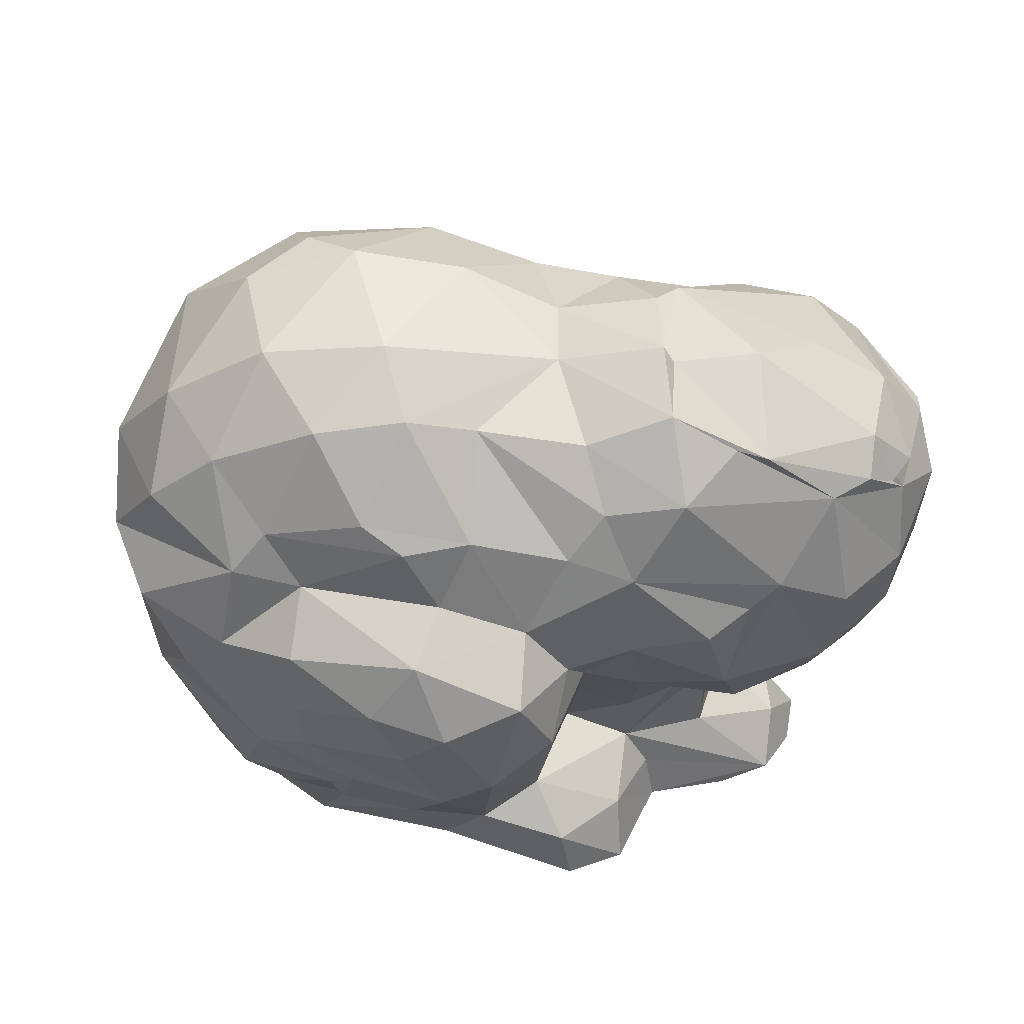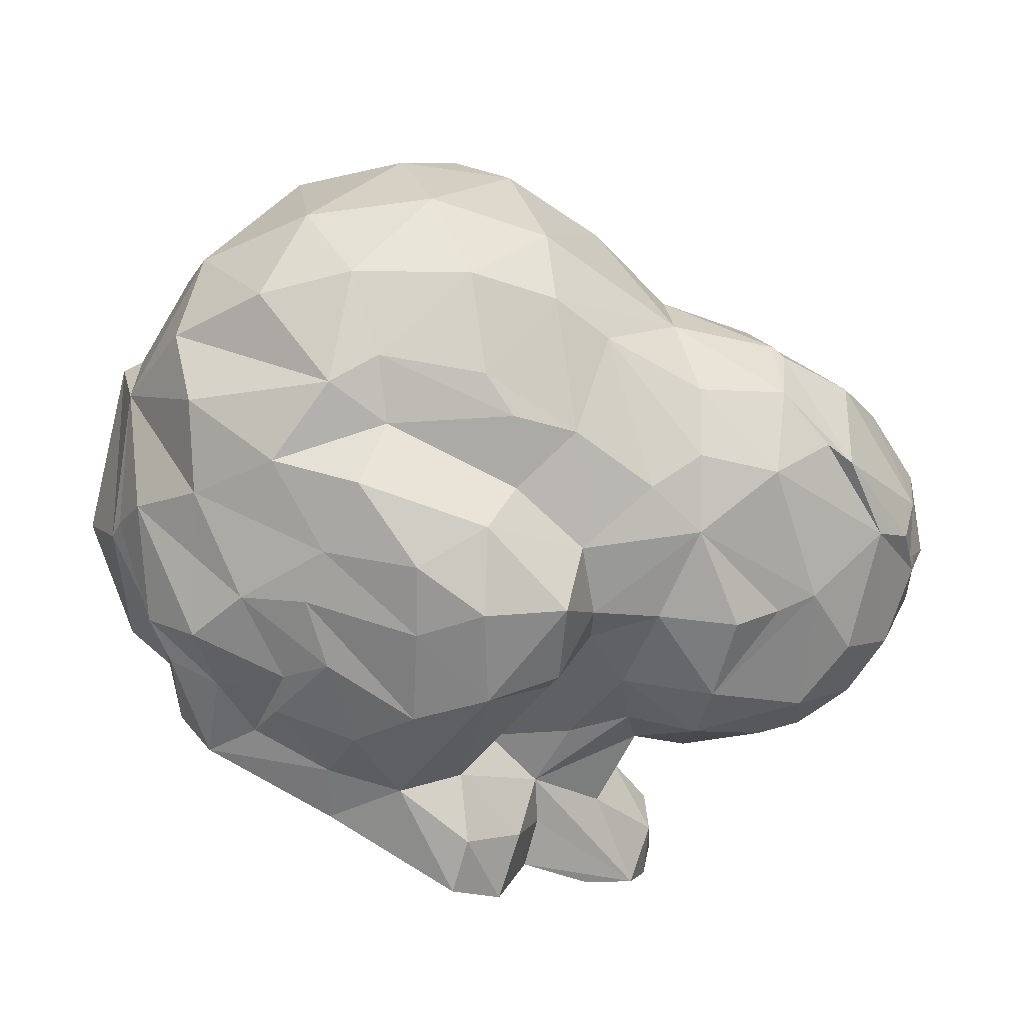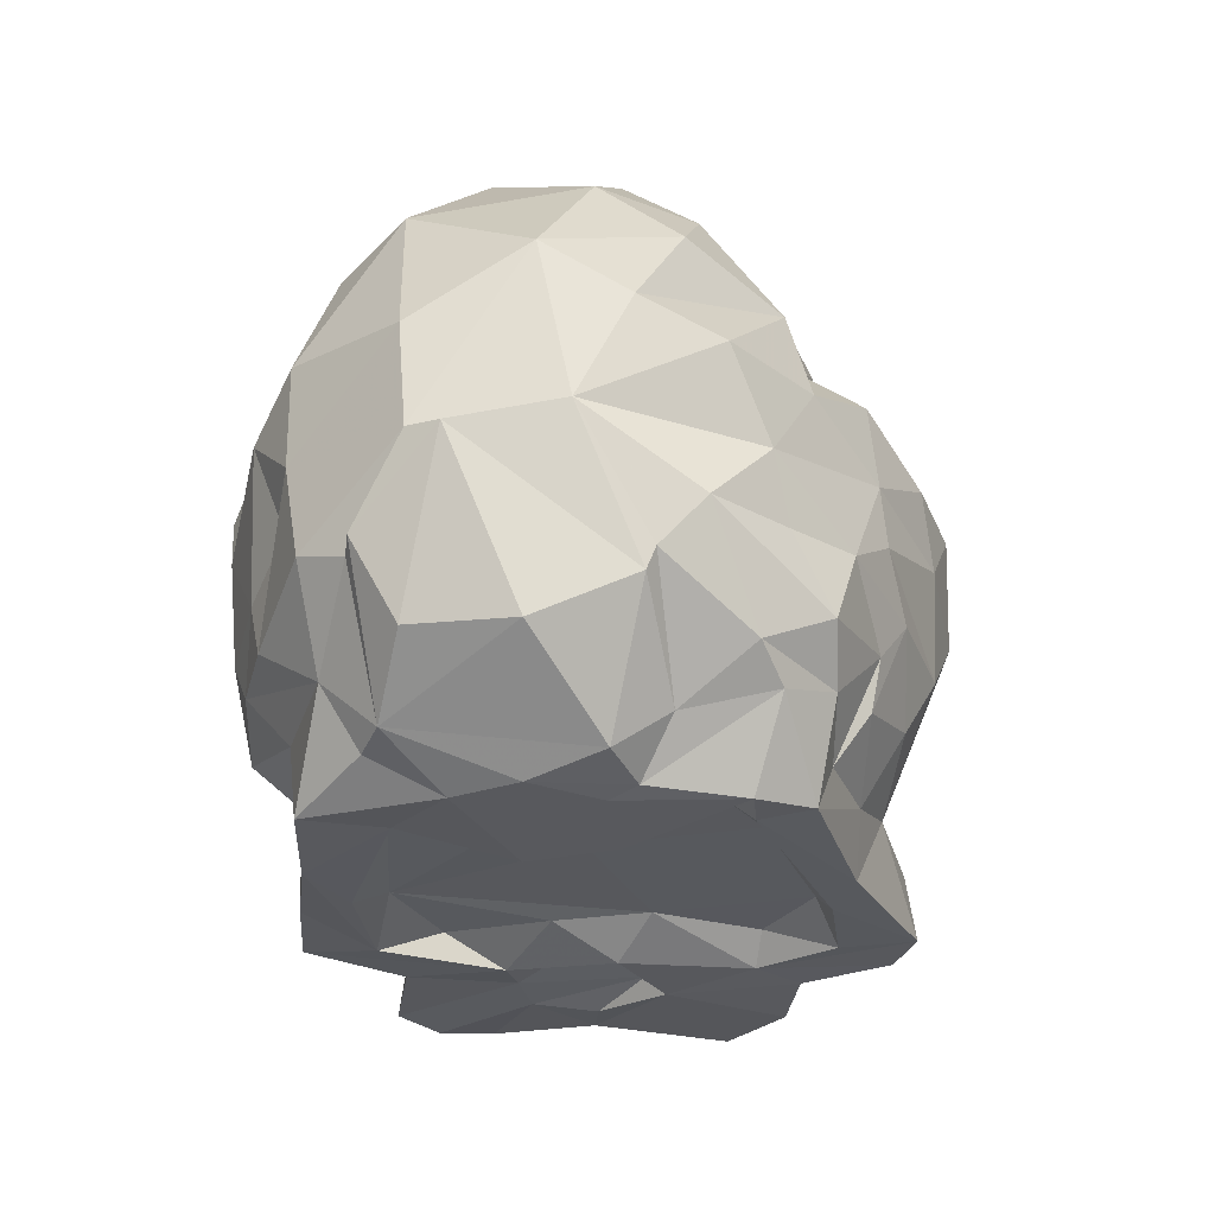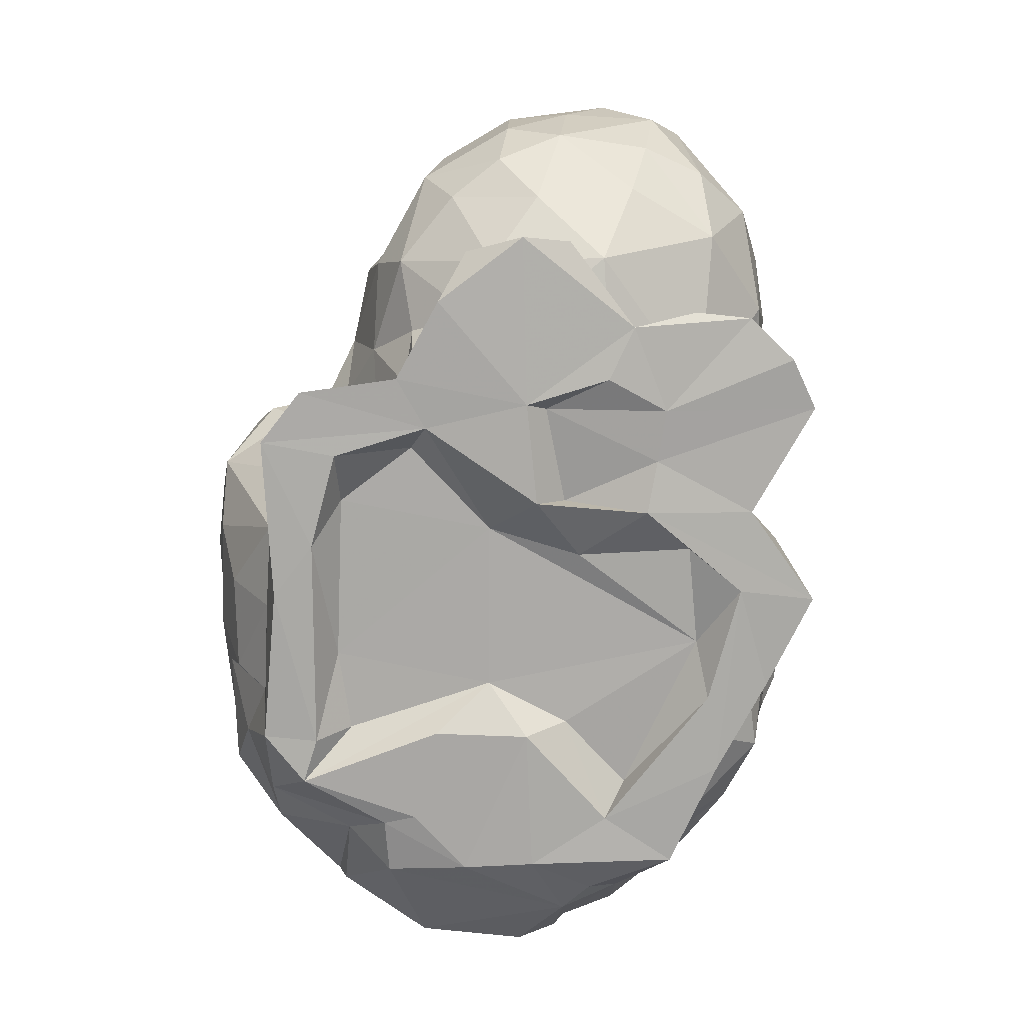
<metadata>
{"format":"obj","ext":"obj","renderer":"f3d","projection":"perspective","resolution":1024,"background":"white","views":[{"elev":50.8,"azim":-174.4,"up":"+Y"},{"elev":-66.3,"azim":152.6,"up":"+Z"},{"elev":-28.3,"azim":100.6,"up":"+Y"},{"elev":-76.5,"azim":-101.5,"up":"+Y"}]}
</metadata>
<code>
v -3.82 -0.2075 -0.3026
v -4.106 0.4749 0.5794
v -0.3939 2.534 0.4454
v -0.4527 2.558 -0.2366
v -3.91 1.578 0.3713
v -3.065 1.854 -1.061
v 1.039 0.9379 2.583
v 1.788 0.9978 -1.899
v 1.11 2.864 -0.5111
v -2.65 1.174 -1.581
v 0.931 2.419 1.536
v -4.102 0.9904 0.1057
v 0.5079 2.803 0.6246
v -3.084 1.337 1.684
v -3.313 1.517 1.463
v 3.869 1.059 -0.186
v 3.768 -1.279 1.19
v 1.54 2.926 0.6216
v 1.032 -0.4619 2.919
v 1.655 0.1678 2.811
v 1.07 -1.42 2.668
v 1.313 -1.88 2.627
v 1.701 0.944 2.347
v 1.807 -0.2985 2.747
v -1.751 -1.64 0.3325
v -1.776 -2.171 0.4757
v -2.931 0.7802 1.945
v 1.293 1.115 2.064
v 1.235 -0.8545 2.79
v -0.4118 -2.791 2.662
v 2.296 0.742 2.28
v -3.3 0.7663 -1.37
v -0.7369 0.2465 -2.067
v -2.312 -2.162 1.952
v -2.045 -0.2251 2.061
v -2.368 -0.6422 -1.576
v 1.115 1.763 1.998
v -2.361 0.5274 2.13
v -2.008 1.015 1.979
v 2.118 1.195 2.213
v -1.634 0.3902 2.099
v 1.876 1.565 1.819
v 2.439 -2.813 -0.6972
v -1.526 -0.4766 1.942
v -1.721 -1.907 1.569
v -1.521 1.279 1.881
v -1.737 1.948 1.428
v -1.128 0.7011 2.011
v -3.859 -0.1316 0.5404
v -1.316 -1.92 1.743
v -0.9234 2.276 1.172
v -0.4618 -1.655 1.565
v -0.5338 -0.3511 1.858
v -1.172 -0.06781 1.978
v 1.701 -1.195 2.692
v 0.424 0.5761 2.778
v -0.6169 0.2473 1.964
v -0.6865 1.51 -1.752
v 0.199 1.676 -1.779
v -0.2911 -2.011 2.354
v 3.607 -1.365 1.244
v -0.804 -0.9829 -1.482
v -0.5277 1.189 1.96
v 2.127 1.485 -1.699
v -1.881 -1.451 0.8859
v 0.476 1.138 2.038
v 3.058 -0.4679 -1.821
v -0.04244 -1.868 2.094
v -3.792 1.647 -0.3213
v -0.6846 -1.822 -1.168
v 0.1854 0.02158 2.85
v 0.4102 -0.9181 2.632
v -0.11 2.181 1.383
v 0.3529 -2.039 2.29
v 0.7006 -0.3099 2.877
v 3.303 1.35 -1.226
v 1.201 -2.272 2.178
v -0.88 -0.06773 -1.866
v -3.908 1.433 0.6615
v 3.899 0.4256 0.8356
v 3.323 1.81 0.9857
v 3.39 -1.207 1.687
v 2.133 -2.13 2.05
v 2.533 -1.525 2.222
v -1.083 -2.324 1.886
v 2.751 0.192 2.302
v 2.864 1.218 1.786
v 2.782 -2.558 1.298
v 1.97 -1.608 2.492
v 2.85 1.605 1.633
v -1.089 -2.813 1.945
v -2.121 1.952 1.526
v 2.922 -0.7074 1.945
v -0.451 -1.937 -1.958
v 2.376 -1.028 2.358
v 3.06 -2.484 1.105
v 2.707 -2.841 0.1053
v 3.263 0.5497 1.863
v 3.274 -0.3533 1.85
v 2.273 -2.801 1.941
v 2.923 -2.011 1.609
v 0.2192 2.39 -1.029
v 0.4961 -2.881 -2.064
v 2.253 2.333 1.429
v 2.501 -1.629 -2.183
v 3.45 -1.036 -1.4
v 0.4551 -2.792 2.432
v -1.339 -1.335 -1.31
v -2.499 -2.206 1.291
v 0.6741 -2.833 1.938
v -1.51 2.542 0.818
v -0.909 -2.883 1.034
v -3.982 0.5546 -0.2619
v -0.4199 -2.612 -1.648
v 2.889 -1.944 -1.667
v -1.297 1.327 -1.798
v 1.824 -2.832 -1.916
v -0.3696 -2.682 0.535
v 2.54 -2.186 -1.781
v 2.71 -2.374 -1.004
v 3.467 0.2425 -1.567
v -3.74 1.495 -0.548
v 2.234 2.702 -0.5442
v 3.946 -0.4193 -0.4865
v -0.8329 -2.681 0.3054
v 1.66 -2.591 -1.166
v 1.194 1.8 -1.77
v 2.81 -1.018 -1.899
v -0.7471 -2.361 -2.351
v 1.343 -2.877 0.4048
v -2.274 -2.546 0.6076
v -1.94 -1.969 1.134
v 4.098 -0.5951 0.4431
v 3.969 -0.542 0.7449
v -1.312 2.616 0.5885
v -1.413 2.815 -0.2308
v -2.424 2.375 -1.101
v 3.2 2.008 -0.5027
v 2.561 2.612 0.4842
v 2.044 2.736 0.95
v 0.2745 -1.261 2.588
v 0.006866 0.7079 2.487
v -0.1706 -2.285 2.648
v -2.768 -2.773 1.56
v -2.613 -1.214 -0.7319
v -2.56 -0.2834 1.952
v -0.8053 -2.365 2.273
v -0.1916 0.7782 2.099
v -2.105 -2.787 2.284
v -3.718 -0.08201 1.124
v -0.3333 0.7798 -2.065
v -2.856 -2.36 -0.5307
v -2.72 -2.746 1.084
v -3.107 -2.762 -0.1185
v -0.2355 -0.005481 2.678
v -3.993 0.9441 0.8992
v -2.76 -2.245 -0.1271
v -2.248 -1.994 -0.2226
v -3.418 0.2321 1.646
v 0.6412 0.7754 -2.579
v 2.432 1.112 -1.875
v -0.9956 1.92 -1.529
v 0.8053 1.596 -1.916
v -1.372 -2.827 1.028
v -0.6711 -0.5361 -2.281
v -1.292 -2.319 -1.874
v -0.5303 -1.332 -1.869
v -3.396 1.862 -0.8029
v -1.553 -2.429 -1.262
v -0.347 0.4208 -2.704
v -3.757 0.1332 -0.8096
v 1.836 0.5718 -2.434
v -2.091 -2.121 -0.8856
v -3.494 -0.4073 -0.8358
v -2.098 -1.317 -0.8277
v -3.808 0.7834 -0.8033
v -3.625 1.625 -0.6085
v -3.665 1.642 -0.5559
v -2.179 -1.495 -0.2706
v 2.578 0.2683 -2.091
v 2.648 1.945 -1.244
v 3.814 0.5165 -0.9258
v 1.674 2.436 -1.25
v 3.521 -1.653 -0.9396
v -2.389 -2.921 -1.14
v -1.359 -2.889 -2.173
v 0.8515 2.533 -1.118
v 0.4784 1.022 -2.029
v 0.3358 0.1265 -2.925
v -0.8546 -2.888 -2.424
v -2.137 2.421 -1.069
v -1.719 2.091 -1.499
v -1.51 2.818 -0.4062
v -1.541 2.648 -0.9225
v -0.7795 2.356 -1.082
v -2.237 -0.1097 -1.8
v 2.909 -2.723 -0.567
v -2.04 0.6878 -1.909
v 0.9946 -2.585 -1.414
v -2.389 0.9093 -1.688
v -1.34 0.4271 -1.908
v -3.137 0.06814 -1.512
v -1.774 -0.916 -1.334
v 3.517 -1.46 -1.016
v -1.322 -2.03 -1.224
v -3.062 -0.5358 -1.21
v -1.438 -0.4321 -1.673
v -1.649 -2.893 -1.367
v 2.279 -0.9981 -2.325
v -0.4384 -2.641 -0.2972
v 2.077 -2.024 -2.122
v 1.76 -0.6648 -2.54
v 1.596 -1.515 -2.422
v 1.494 -1.931 -2.323
v 1.314 -1.131 -2.614
v 1.827 -0.157 -2.5
v 1.538 -2.374 -2.013
v 1.057 0.2156 -2.784
v 0.7427 -2.38 -2.139
v 0.7415 -1.767 -2.52
v 0.4002 -1.185 -2.762
v 0.7673 -0.3732 -2.831
v -0.09685 -0.6483 -2.871
v 0.05909 -2.206 -2.252
v -0.6389 -0.2872 -2.546
v 1.211 -2.619 0.7436
v 1.32 -2.835 2.16
v -0.3654 -2.841 2.008
v 0.237 -2.583 1.756
v 2.55 -2.85 0.7026
v 1.474 -2.885 -0.3998
v 1.996 -2.803 1.273
v -0.6055 -2.624 1.501
v 1.689 -2.553 1.395
v 2.165 -2.868 -1.49
v -2.844 -2.782 -0.9854
v 0.9876 -2.625 -0.01595
v -0.01969 -2.895 -1.818
v 1.766 -2.861 -1.45
v -3.196 -0.6467 1.307
v -3.255 -0.843 -0.4176
v -3.492 -0.6829 0.4592
v -2.866 -1.332 0.2895
v 2.309 -2.86 -0.44
v -3.074 -2.875 -0.5317
v -2.497 -2.849 0.5772
v -2.278 -1.462 0.4421
v -1.78 -1.166 1.452
v -1.652 -2.913 -0.2054
v -2.011 -2.898 0.4532
v -1.266 -2.877 -1.034
v -1.833 -2.856 1.006
v -1.021 -2.628 -1.126
v -0.8652 -2.893 -1.772
v -2.493 -2.832 1.997
v -0.805 -2.924 0.05814
v -1.626 -2.752 -0.02664
v -2.283 2.741 -0.154
v -2.816 2.511 0.2483
v -3.408 2.082 -0.4546
v -3.492 2.121 0.2387
v -2.821 2.114 1.248
v 3.723 -2.053 -0.1025
v 3.659 -1.995 0.8128
v 0.5 2 -0.866
v 0.6443 -0.3 -1.116
v 0.5 -1.6 -0.866
v -0.5 2 -0.866
v -0.6443 -0.3 -1.116
v -0.5 -1.6 -0.866
v -1 2 -7.105e-17
v -1.289 -0.3 7.105e-17
v -1 -1.6 -7.105e-17
v -0.5 2 0.866
v -0.6443 -0.3 1.116
v -0.5 -1.6 0.866
v 0.5 2 0.866
v 0.6443 -0.3 1.116
v 0.5 -1.6 0.866
v 1 2 7.105e-17
v 1.289 -0.3 -7.105e-17
v 1 -1.6 7.105e-17
v 0 -1.6 -6.661e-18
f 12 2 156
f 156 2 150
f 150 2 49
f 49 2 1
f 1 2 113
f 113 2 12
f 113 12 176
f 176 12 122
f 122 12 79
f 79 12 156
f 79 156 14
f 14 156 159
f 159 156 150
f 159 150 240
f 150 49 240
f 240 49 242
f 242 49 1
f 242 1 241
f 241 1 174
f 174 1 171
f 1 113 171
f 171 113 176
f 32 176 6
f 6 176 122
f 171 176 32
f 6 122 168
f 168 122 177
f 177 122 178
f 122 69 178
f 122 79 69
f 15 79 14
f 79 5 69
f 15 5 79
f 92 15 14
f 92 14 47
f 47 14 39
f 39 14 27
f 14 159 27
f 27 159 146
f 146 159 240
f 146 240 248
f 248 240 243
f 240 242 243
f 243 242 241
f 243 241 145
f 145 241 206
f 241 174 206
f 174 171 202
f 206 174 202
f 202 171 32
f 10 32 6
f 202 32 10
f 10 6 192
f 192 6 191
f 191 6 137
f 6 168 137
f 168 177 260
f 168 260 137
f 177 69 260
f 178 69 177
f 260 69 261
f 69 5 261
f 262 15 92
f 261 5 15
f 262 261 15
f 111 262 92
f 111 92 47
f 111 47 135
f 135 47 51
f 51 47 46
f 47 39 46
f 46 39 41
f 39 38 41
f 39 27 38
f 38 27 146
f 44 146 248
f 38 146 35
f 35 146 44
f 44 248 50
f 50 248 45
f 248 132 45
f 65 132 248
f 248 247 65
f 248 243 247
f 247 243 179
f 179 243 145
f 179 145 175
f 175 145 36
f 145 206 36
f 206 202 36
f 36 202 196
f 196 202 10
f 196 10 200
f 200 10 116
f 116 10 192
f 116 192 162
f 162 192 195
f 195 192 194
f 192 191 194
f 191 137 194
f 194 137 193
f 193 137 258
f 137 260 258
f 258 260 259
f 260 261 259
f 259 261 262
f 259 262 111
f 258 259 111
f 193 258 111
f 193 111 136
f 136 111 135
f 3 136 135
f 3 135 51
f 3 51 73
f 73 51 63
f 51 48 63
f 51 46 48
f 46 41 48
f 48 41 54
f 54 41 44
f 41 35 44
f 41 38 35
f 54 44 53
f 53 44 50
f 53 50 52
f 52 50 85
f 50 45 85
f 132 109 45
f 45 34 85
f 45 109 34
f 26 131 132
f 26 132 65
f 131 109 132
f 65 247 25
f 26 65 25
f 25 247 179
f 179 158 25
f 173 158 179
f 173 179 175
f 173 175 205
f 205 175 203
f 175 36 203
f 203 36 207
f 207 36 196
f 207 196 201
f 201 196 198
f 196 200 198
f 198 200 116
f 33 201 116
f 33 116 151
f 151 116 58
f 58 116 162
f 201 198 116
f 58 162 102
f 102 162 195
f 102 195 4
f 195 194 4
f 4 194 136
f 136 194 193
f 4 136 3
f 13 4 3
f 13 3 73
f 13 73 11
f 11 73 37
f 37 73 66
f 73 63 66
f 66 63 148
f 63 48 148
f 148 48 57
f 48 54 57
f 57 54 53
f 141 53 52
f 155 57 53
f 155 53 141
f 141 52 68
f 68 52 60
f 52 147 60
f 52 85 147
f 85 91 147
f 85 149 91
f 85 34 149
f 109 144 34
f 153 144 109
f 131 153 109
f 34 255 149
f 34 144 255
f 26 157 131
f 158 157 26
f 25 158 26
f 246 153 131
f 131 157 246
f 173 152 158
f 158 152 157
f 205 236 173
f 236 152 173
f 169 236 205
f 166 169 205
f 166 205 94
f 94 205 70
f 205 108 70
f 205 203 108
f 108 203 207
f 108 207 62
f 62 207 78
f 78 207 201
f 78 201 33
f 225 78 33
f 225 33 170
f 170 33 151
f 188 151 59
f 151 58 59
f 160 170 151
f 160 151 188
f 59 58 102
f 187 59 102
f 102 4 187
f 187 4 9
f 9 4 13
f 9 13 18
f 18 13 11
f 140 11 104
f 104 11 37
f 18 11 140
f 37 66 28
f 104 37 42
f 42 37 28
f 28 66 7
f 66 142 7
f 66 148 142
f 148 57 142
f 142 57 155
f 71 155 141
f 72 71 141
f 72 141 29
f 29 141 21
f 21 141 22
f 22 141 74
f 141 68 74
f 142 155 71
f 68 60 74
f 60 147 143
f 74 60 143
f 147 91 30
f 143 147 30
f 30 91 112
f 91 164 112
f 91 149 164
f 164 149 252
f 149 255 252
f 255 144 252
f 252 144 246
f 246 144 153
f 157 154 246
f 152 154 157
f 252 246 250
f 250 246 249
f 246 245 249
f 246 154 245
f 236 245 152
f 245 154 152
f 185 245 236
f 185 236 208
f 208 236 169
f 166 208 169
f 129 186 166
f 129 166 94
f 186 208 166
f 94 165 223
f 167 165 94
f 94 70 167
f 224 129 94
f 224 94 223
f 70 62 167
f 70 108 62
f 62 78 165
f 167 62 165
f 165 78 225
f 223 225 170
f 223 165 225
f 223 170 189
f 189 170 160
f 188 59 163
f 160 188 8
f 8 188 163
f 163 59 127
f 127 59 187
f 218 189 160
f 218 160 172
f 172 160 8
f 127 187 183
f 183 187 9
f 183 9 123
f 123 9 18
f 139 18 140
f 123 18 139
f 139 140 104
f 81 104 90
f 104 42 90
f 139 104 81
f 42 28 23
f 28 7 23
f 90 42 40
f 42 23 40
f 23 7 20
f 7 56 20
f 7 142 56
f 56 142 71
f 56 71 75
f 75 71 72
f 75 72 19
f 19 72 29
f 24 19 29
f 24 29 55
f 29 21 55
f 55 21 22
f 22 74 77
f 55 22 89
f 89 22 83
f 22 77 83
f 74 143 77
f 143 30 107
f 77 143 107
f 107 30 228
f 30 112 228
f 228 112 233
f 233 112 118
f 118 112 256
f 256 112 125
f 112 164 125
f 164 252 257
f 164 257 125
f 252 250 257
f 257 250 249
f 257 249 256
f 256 249 251
f 251 249 208
f 249 185 208
f 249 245 185
f 251 208 186
f 224 190 129
f 190 186 129
f 251 186 190
f 224 223 221
f 221 223 222
f 222 223 189
f 103 190 224
f 103 224 219
f 219 224 220
f 220 224 221
f 222 189 218
f 8 163 64
f 64 163 127
f 180 8 161
f 161 8 64
f 172 8 180
f 64 127 183
f 216 222 218
f 216 218 172
f 180 216 172
f 64 183 181
f 181 183 123
f 181 123 138
f 138 123 139
f 138 139 81
f 16 138 81
f 16 81 80
f 81 98 80
f 81 90 98
f 98 90 87
f 90 40 87
f 40 23 31
f 23 20 31
f 87 40 86
f 86 40 31
f 31 20 24
f 20 19 24
f 20 75 19
f 20 56 75
f 31 24 86
f 86 24 95
f 24 55 95
f 95 55 89
f 83 77 227
f 77 107 227
f 84 89 101
f 101 89 83
f 95 89 84
f 83 227 100
f 101 83 100
f 107 228 227
f 228 233 229
f 227 228 110
f 110 228 229
f 229 233 118
f 118 256 210
f 118 210 229
f 256 251 210
f 125 257 256
f 210 251 253
f 253 251 254
f 254 251 190
f 238 254 190
f 238 190 103
f 220 221 215
f 215 221 212
f 212 221 222
f 212 222 216
f 239 103 117
f 117 103 219
f 239 238 103
f 117 219 217
f 217 219 214
f 219 220 214
f 214 220 215
f 161 64 181
f 67 216 180
f 67 180 121
f 180 161 121
f 121 161 182
f 182 161 76
f 76 161 181
f 209 212 216
f 209 216 67
f 76 181 138
f 76 138 16
f 182 76 16
f 124 182 16
f 124 16 134
f 134 16 80
f 80 99 134
f 80 98 99
f 98 86 99
f 87 86 98
f 99 86 93
f 86 95 93
f 93 95 84
f 227 110 232
f 100 227 232
f 93 84 99
f 99 84 82
f 82 84 101
f 101 100 88
f 82 101 61
f 61 101 96
f 101 88 96
f 88 100 230
f 100 232 230
f 110 229 234
f 234 229 226
f 226 229 237
f 229 210 237
f 232 110 234
f 237 210 199
f 199 210 114
f 210 253 114
f 114 253 254
f 114 254 238
f 199 114 238
f 199 238 239
f 214 215 213
f 213 215 209
f 209 215 212
f 235 239 117
f 126 199 239
f 235 126 239
f 235 117 119
f 119 117 211
f 117 217 211
f 211 217 213
f 217 214 213
f 128 209 67
f 106 128 67
f 106 67 124
f 124 67 121
f 124 121 182
f 105 209 128
f 105 213 209
f 133 184 124
f 133 124 134
f 204 106 124
f 184 204 124
f 134 17 133
f 134 61 17
f 134 82 61
f 134 99 82
f 232 130 230
f 232 226 130
f 234 226 232
f 88 230 96
f 61 96 17
f 17 96 264
f 264 96 263
f 96 197 263
f 96 97 197
f 96 230 97
f 230 130 97
f 226 237 130
f 130 237 231
f 231 237 235
f 235 237 126
f 126 237 199
f 211 213 105
f 244 231 235
f 244 235 43
f 43 235 119
f 120 43 119
f 120 119 115
f 119 211 115
f 115 211 105
f 106 105 128
f 115 105 106
f 204 115 106
f 17 264 133
f 263 184 133
f 133 264 263
f 263 197 184
f 184 120 204
f 197 120 184
f 204 120 115
f 97 130 231
f 197 43 120
f 97 43 197
f 97 244 43
f 97 231 244
f 276 272 273
f 273 272 269
f 269 272 268
f 268 272 271
f 271 272 275
f 275 272 276
f 279 276 283
f 276 273 283
f 279 275 276
f 283 273 270
f 270 273 269
f 270 269 266
f 266 269 265
f 265 269 268
f 271 274 268
f 268 274 277
f 268 277 280
f 268 280 265
f 274 271 275
f 274 275 278
f 278 275 279
f 279 283 282
f 278 279 282
f 282 283 267
f 283 270 267
f 267 270 266
f 281 267 266
f 281 266 280
f 266 265 280
f 280 277 281
f 281 277 278
f 277 274 278
f 281 278 282
f 282 267 281

</code>
